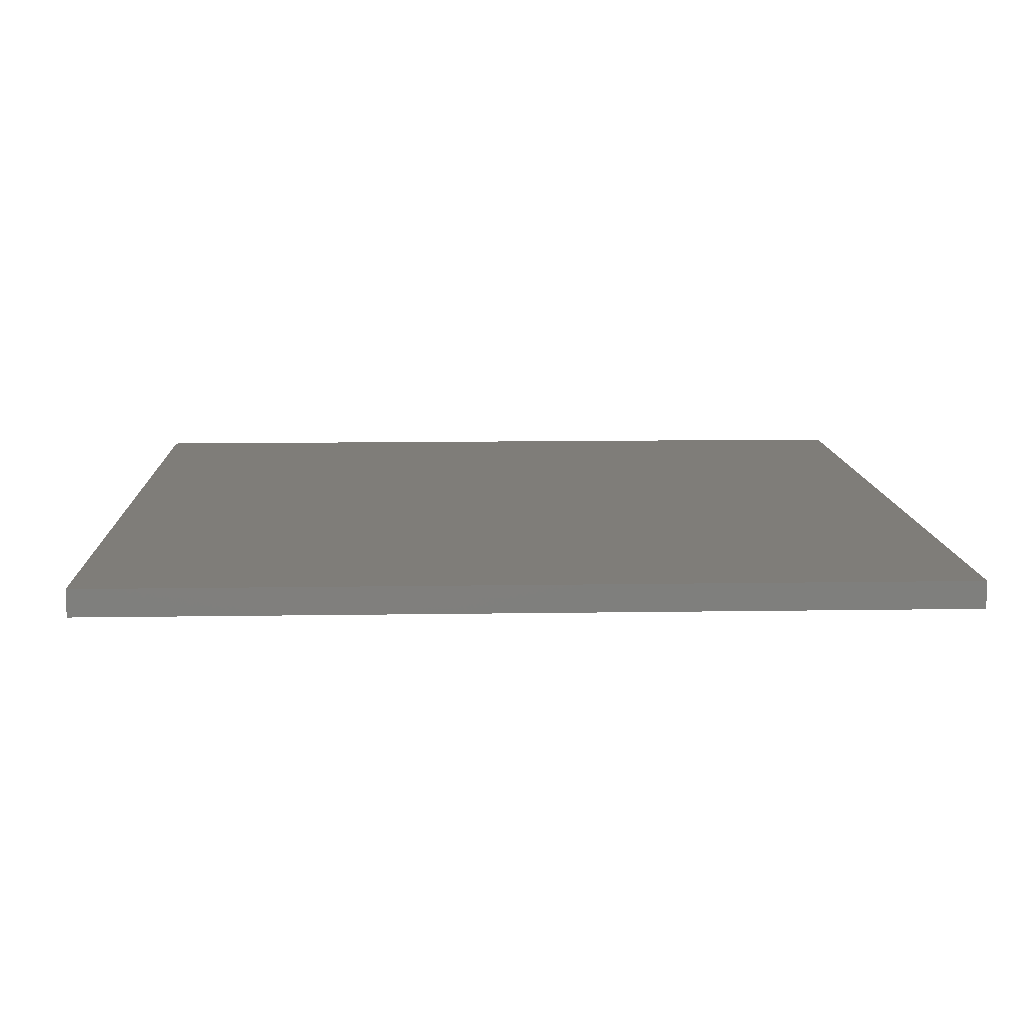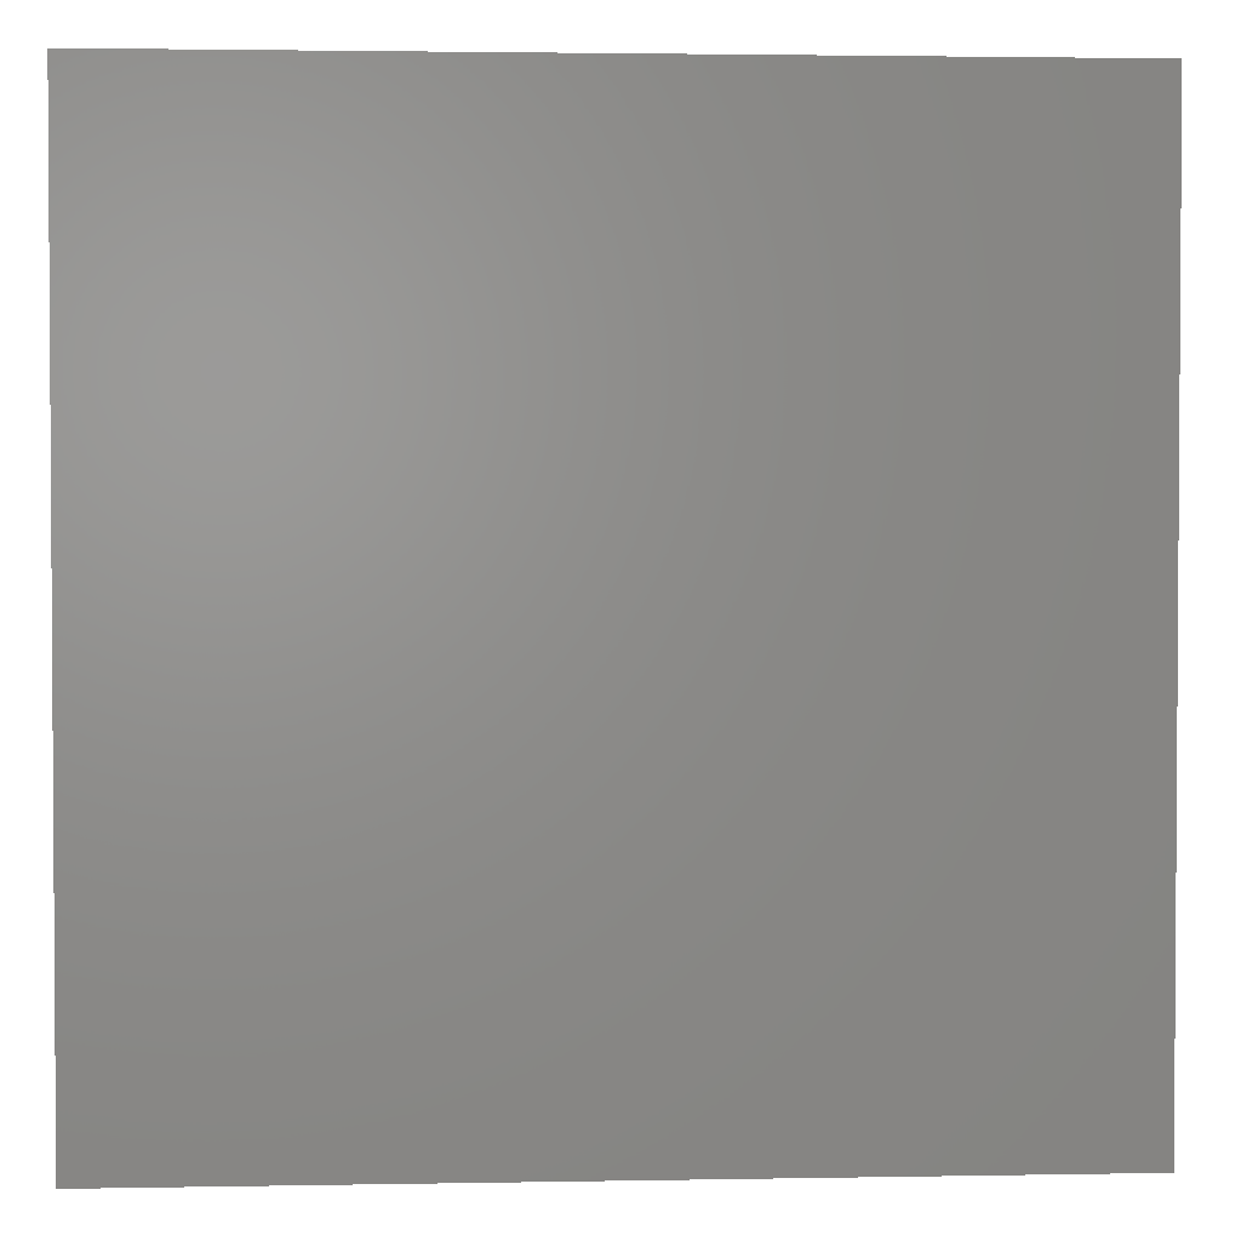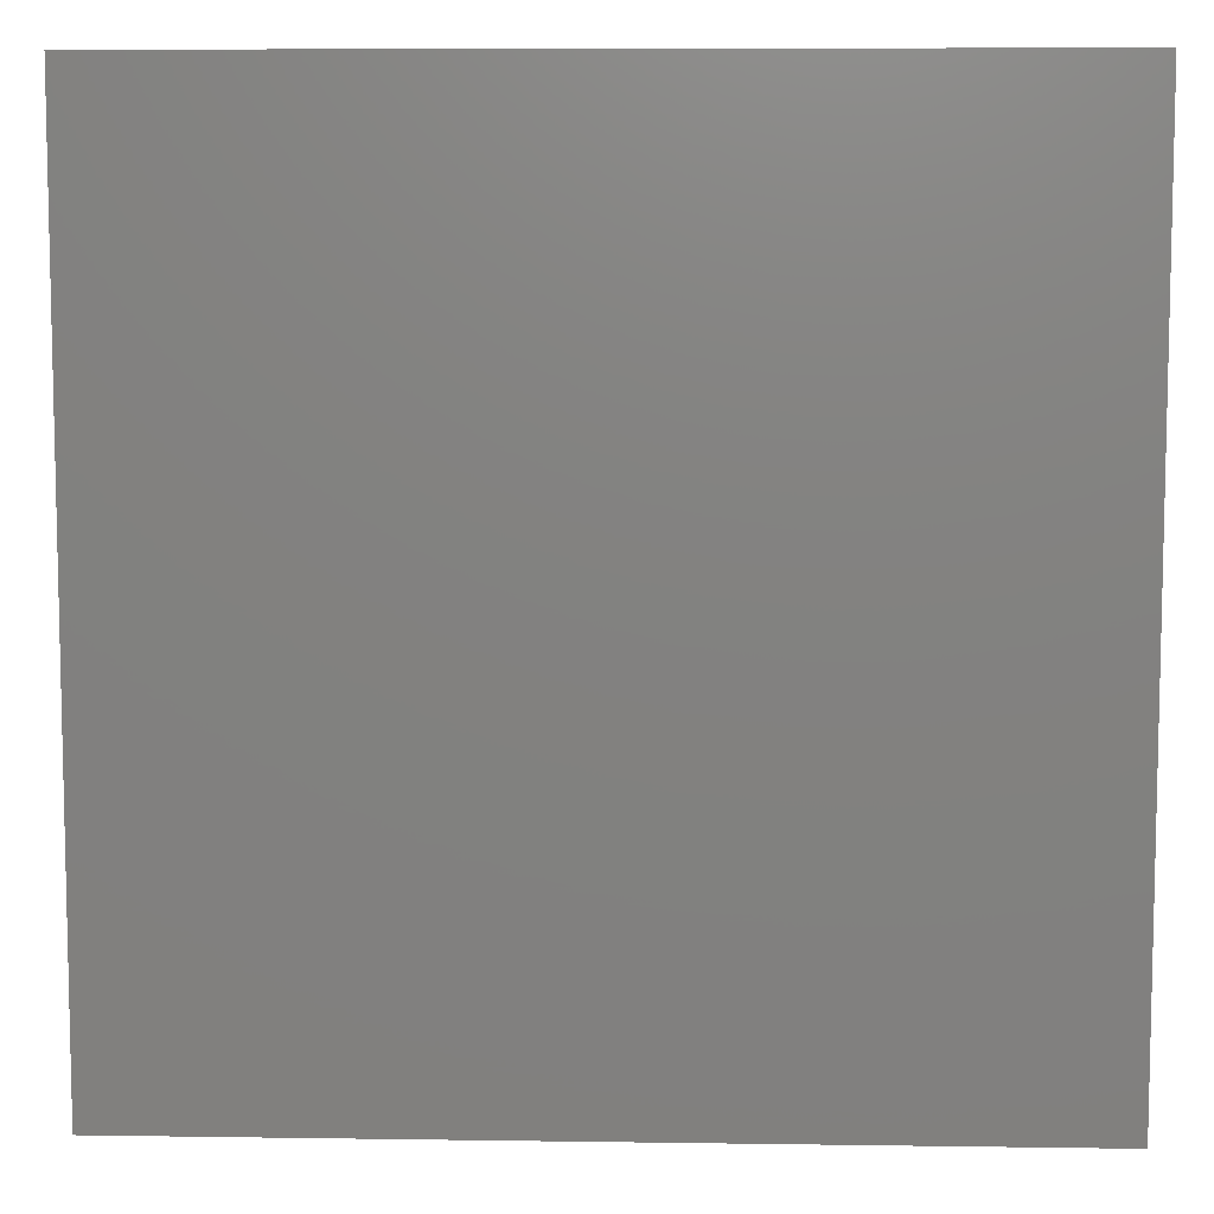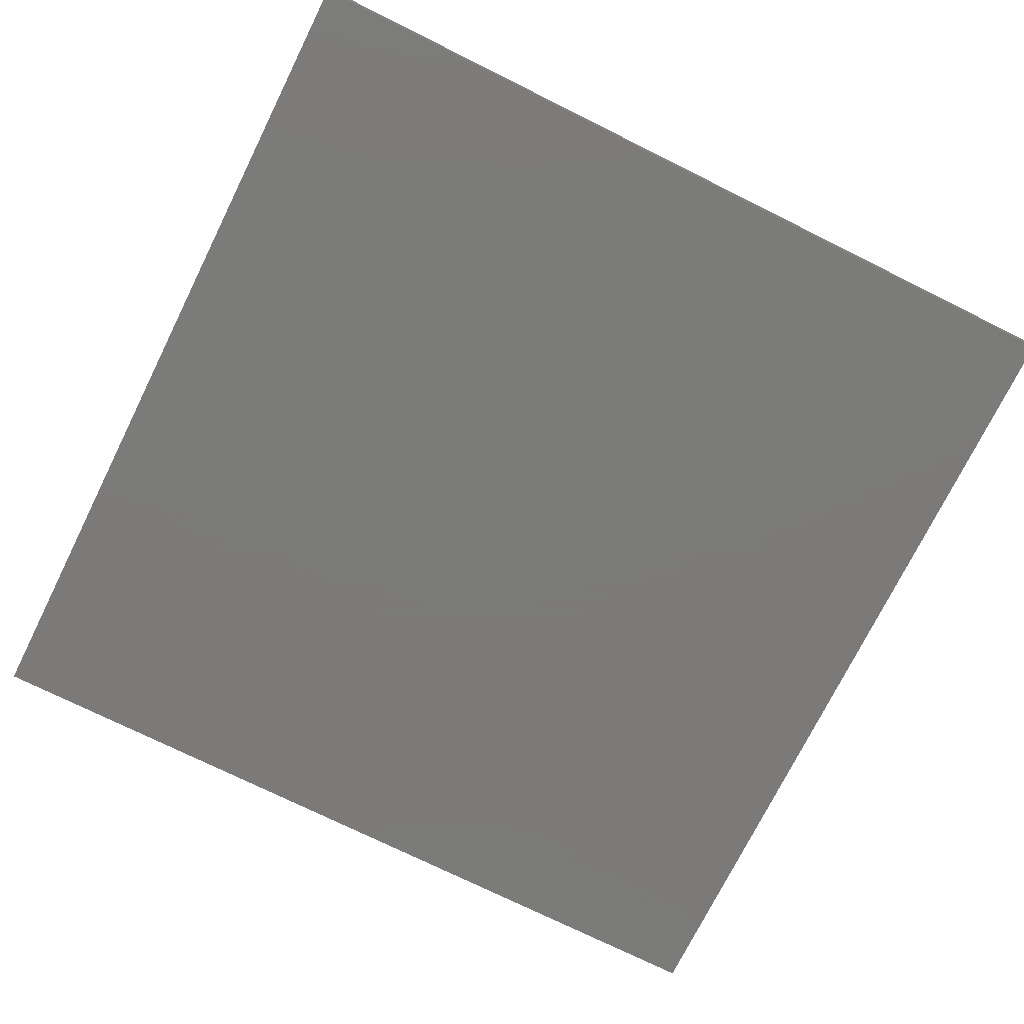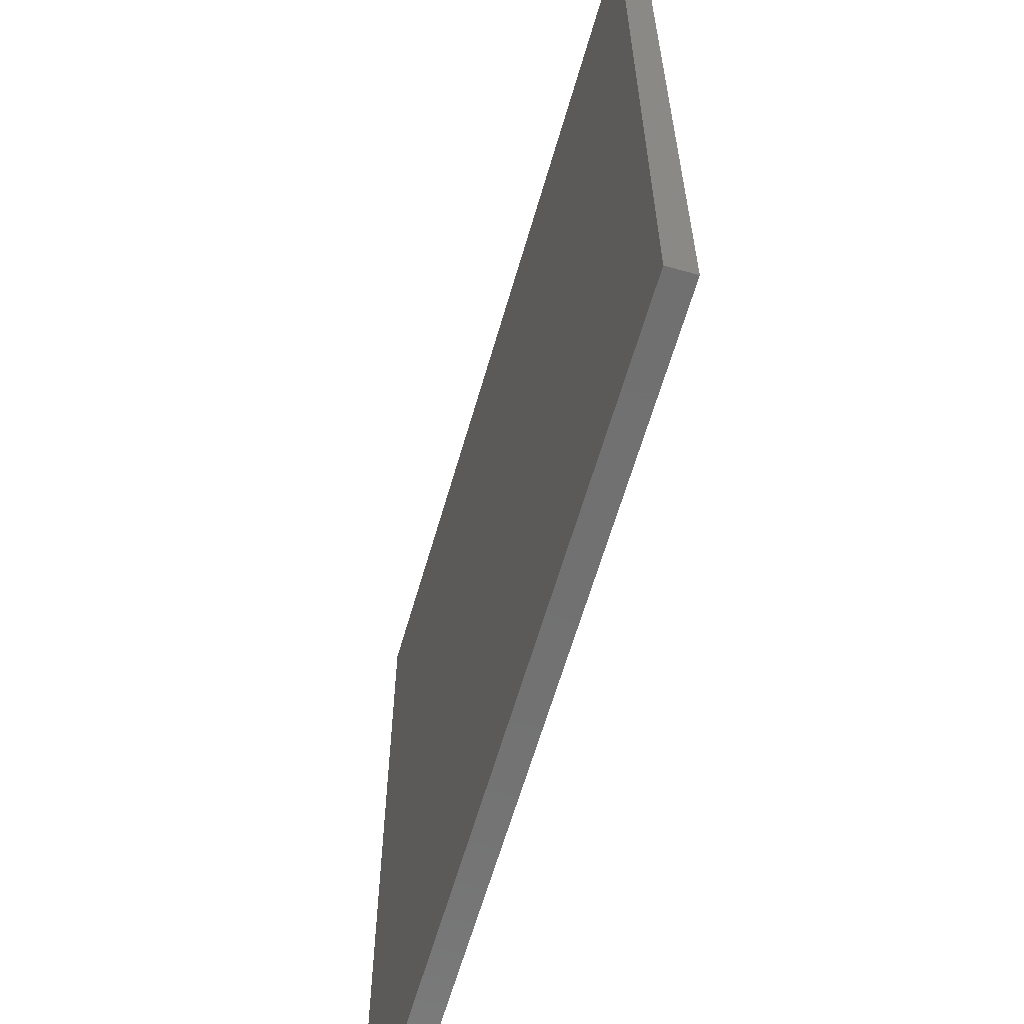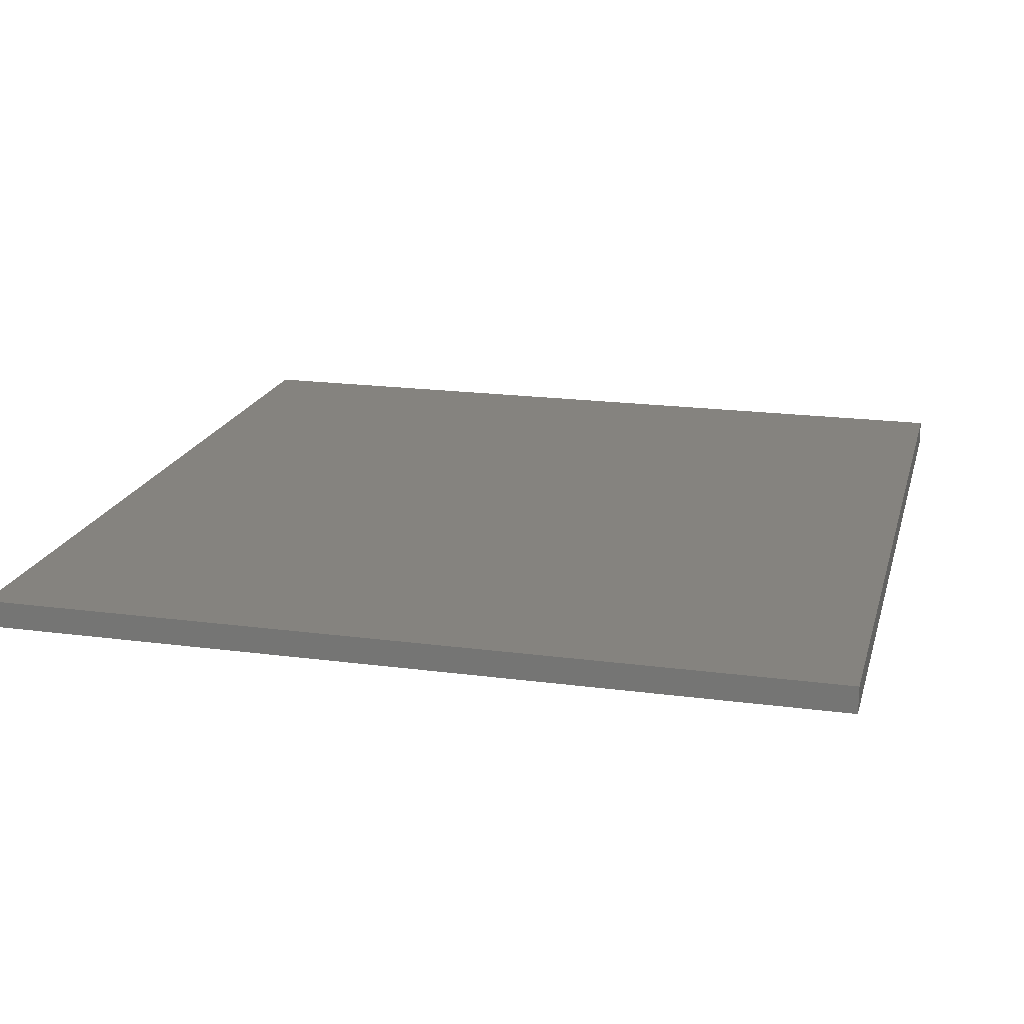
<metadata>
{"format":"stl","ext":"stl","renderer":"f3d","projection":"perspective","resolution":1024,"background":"white","views":[{"elev":10.9,"azim":-2.3,"up":"+Z"},{"elev":2.3,"azim":176.3,"up":"+Y"},{"elev":8.1,"azim":-177.7,"up":"+Y"},{"elev":-73.9,"azim":153.6,"up":"+Z"},{"elev":-62.7,"azim":73.9,"up":"+Y"},{"elev":18.9,"azim":-165.8,"up":"+Z"}]}
</metadata>
<code>
# stl→obj: 8 verts, 12 faces
v 0 0 16
v 0 510 16
v 0 0 0
v 0 510 0
v 510 0 16
v 510 0 0
v 510 510 16
v 510 510 0
f 1 2 3
f 3 2 4
f 5 1 6
f 6 1 3
f 7 5 8
f 8 5 6
f 2 7 4
f 4 7 8
f 5 7 1
f 1 7 2
f 8 6 4
f 4 6 3

</code>
